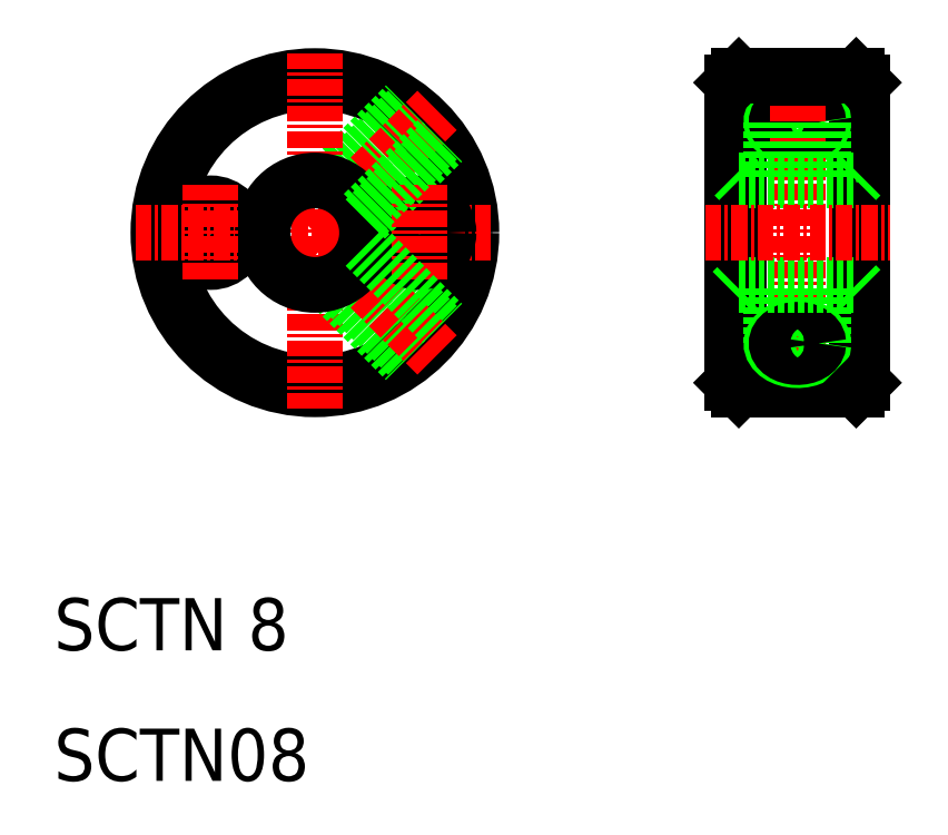
<metadata>
{"format":"dxf","ext":"dxf","renderer":"ezdxf+matplotlib","layout":"modelspace","background":"white","min_lineweight":24,"dpi":150}
</metadata>
<code>
0
SECTION
2
ENTITIES
0
CIRCLE
8
0
10
30
20
52
30
0
40
11.5
0
CIRCLE
8
0
10
30
20
52
30
0
40
12
0
LINE
8
0
10
31.04
20
55.86
30
0
11
36.95
21
61.78
31
0
0
LINE
8
0
10
31.46
20
55.72
30
0
11
37.28
21
61.54
31
0
0
LINE
8
CENTER
10
30
20
52
30
0
11
39.37
21
61.37
31
0
0
LINE
8
CENTER
10
30
20
65.76
30
0
11
30
21
38.24
31
0
0
TEXT
8
0
10
10
20
20
30
0
40
4
1
SCTN 8
0
TEXT
8
0
10
10
20
10
30
0
40
4
1
SCTN08
0
CIRCLE
8
0
10
22
20
52
30
0
40
2.25
0
LINE
8
CENTER
10
16.24
20
52
30
0
11
43.76
21
52
31
0
0
LINE
8
0
10
33.72
20
50.54
30
0
11
39.54
21
44.72
31
0
0
LINE
8
0
10
31.46
20
48.28
30
0
11
37.28
21
42.46
31
0
0
LINE
8
0
10
31.04
20
48.14
30
0
11
36.95
21
42.22
31
0
0
LINE
8
CENTER
10
30
20
52
30
0
11
39.37
21
42.63
31
0
0
CIRCLE
8
0
10
30
20
52
30
0
40
4
0
LINE
8
CENTER
10
22
20
55.7
30
0
11
22
21
48.3
31
0
0
CIRCLE
8
0
10
38
20
52
30
0
40
2.25
0
LINE
8
0
10
33.86
20
53.04
30
0
11
39.78
21
58.95
31
0
0
LINE
8
CENTER
10
38
20
55.7
30
0
11
38
21
48.3
31
0
0
LINE
8
0
10
33.86
20
50.96
30
0
11
39.78
21
45.05
31
0
0
LINE
8
0
10
33.72
20
53.46
30
0
11
39.54
21
59.28
31
0
0
LINE
8
0
10
62.5
20
64
30
0
11
62.5
21
40
31
0
0
LINE
8
0
10
71.5
20
40
30
0
11
71.5
21
64
31
0
0
LINE
8
0
10
62
20
63.5
30
0
11
62
21
40.5
31
0
0
LINE
8
0
10
72
20
63.5
30
0
11
72
21
40.5
31
0
0
POLYLINE
8
0
66
     1
10
0
20
0
30
0
70
   129
0
VERTEX
8
0
10
69
20
60.49
30
0
0
VERTEX
8
0
10
68.96
20
60.73
30
0
0
VERTEX
8
0
10
68.86
20
60.96
30
0
0
VERTEX
8
0
10
68.68
20
61.18
30
0
0
VERTEX
8
0
10
68.45
20
61.37
30
0
0
VERTEX
8
0
10
68.16
20
61.53
30
0
0
VERTEX
8
0
10
67.83
20
61.65
30
0
0
VERTEX
8
0
10
67.47
20
61.73
30
0
0
VERTEX
8
0
10
67.1
20
61.77
30
0
0
VERTEX
8
0
10
66.72
20
61.76
30
0
0
VERTEX
8
0
10
66.35
20
61.7
30
0
0
VERTEX
8
0
10
66
20
61.6
30
0
0
VERTEX
8
0
10
65.69
20
61.46
30
0
0
VERTEX
8
0
10
65.43
20
61.28
30
0
0
VERTEX
8
0
10
65.22
20
61.07
30
0
0
VERTEX
8
0
10
65.08
20
60.85
30
0
0
VERTEX
8
0
10
65.01
20
60.61
30
0
0
VERTEX
8
0
10
65.01
20
60.36
30
0
0
VERTEX
8
0
10
65.08
20
60.12
30
0
0
VERTEX
8
0
10
65.22
20
59.9
30
0
0
VERTEX
8
0
10
65.43
20
59.69
30
0
0
VERTEX
8
0
10
65.69
20
59.51
30
0
0
VERTEX
8
0
10
66
20
59.37
30
0
0
VERTEX
8
0
10
66.35
20
59.27
30
0
0
VERTEX
8
0
10
66.72
20
59.21
30
0
0
VERTEX
8
0
10
67.1
20
59.2
30
0
0
VERTEX
8
0
10
67.47
20
59.24
30
0
0
VERTEX
8
0
10
67.83
20
59.32
30
0
0
VERTEX
8
0
10
68.16
20
59.44
30
0
0
VERTEX
8
0
10
68.45
20
59.6
30
0
0
VERTEX
8
0
10
68.68
20
59.79
30
0
0
VERTEX
8
0
10
68.86
20
60.01
30
0
0
VERTEX
8
0
10
68.96
20
60.24
30
0
0
SEQEND
8
0
0
POLYLINE
8
0
66
     1
10
0
20
0
30
0
70
   129
0
VERTEX
8
0
10
68.6
20
60.49
30
0
0
VERTEX
8
0
10
68.57
20
60.68
30
0
0
VERTEX
8
0
10
68.49
20
60.88
30
0
0
VERTEX
8
0
10
68.35
20
61.05
30
0
0
VERTEX
8
0
10
68.16
20
61.21
30
0
0
VERTEX
8
0
10
67.93
20
61.34
30
0
0
VERTEX
8
0
10
67.66
20
61.44
30
0
0
VERTEX
8
0
10
67.38
20
61.5
30
0
0
VERTEX
8
0
10
67.08
20
61.53
30
0
0
VERTEX
8
0
10
66.77
20
61.52
30
0
0
VERTEX
8
0
10
66.48
20
61.48
30
0
0
VERTEX
8
0
10
66.2
20
61.39
30
0
0
VERTEX
8
0
10
65.95
20
61.28
30
0
0
VERTEX
8
0
10
65.74
20
61.13
30
0
0
VERTEX
8
0
10
65.58
20
60.97
30
0
0
VERTEX
8
0
10
65.46
20
60.78
30
0
0
VERTEX
8
0
10
65.41
20
60.58
30
0
0
VERTEX
8
0
10
65.41
20
60.39
30
0
0
VERTEX
8
0
10
65.46
20
60.19
30
0
0
VERTEX
8
0
10
65.58
20
60
30
0
0
VERTEX
8
0
10
65.74
20
59.84
30
0
0
VERTEX
8
0
10
65.95
20
59.69
30
0
0
VERTEX
8
0
10
66.2
20
59.58
30
0
0
VERTEX
8
0
10
66.48
20
59.49
30
0
0
VERTEX
8
0
10
66.77
20
59.45
30
0
0
VERTEX
8
0
10
67.08
20
59.44
30
0
0
VERTEX
8
0
10
67.38
20
59.47
30
0
0
VERTEX
8
0
10
67.66
20
59.53
30
0
0
VERTEX
8
0
10
67.93
20
59.63
30
0
0
VERTEX
8
0
10
68.16
20
59.76
30
0
0
VERTEX
8
0
10
68.35
20
59.92
30
0
0
VERTEX
8
0
10
68.49
20
60.1
30
0
0
VERTEX
8
0
10
68.57
20
60.29
30
0
0
SEQEND
8
0
0
LINE
8
CENTER
10
67
20
65.76
30
0
11
67
21
38.24
31
0
0
LINE
8
0
10
65.4
20
43.51
30
0
11
65.4
21
48
31
0
0
LINE
8
0
10
65
20
43.51
30
0
11
65
21
48
31
0
0
LINE
8
0
10
69
20
43.51
30
0
11
69
21
48
31
0
0
LINE
8
0
10
68.6
20
43.51
30
0
11
68.6
21
48
31
0
0
LINE
8
0
10
62.5
20
40
30
0
11
71.5
21
40
31
0
0
LINE
8
0
10
62
20
40.5
30
0
11
62.5
21
40
31
0
0
POLYLINE
8
0
66
     1
10
0
20
0
30
0
70
   129
210
0
220
0
230
-1
0
VERTEX
8
0
10
-69
20
43.51
30
0
0
VERTEX
8
0
10
-68.96
20
43.27
30
0
0
VERTEX
8
0
10
-68.86
20
43.04
30
0
0
VERTEX
8
0
10
-68.68
20
42.82
30
0
0
VERTEX
8
0
10
-68.45
20
42.63
30
0
0
VERTEX
8
0
10
-68.16
20
42.47
30
0
0
VERTEX
8
0
10
-67.83
20
42.35
30
0
0
VERTEX
8
0
10
-67.47
20
42.27
30
0
0
VERTEX
8
0
10
-67.1
20
42.23
30
0
0
VERTEX
8
0
10
-66.72
20
42.24
30
0
0
VERTEX
8
0
10
-66.35
20
42.3
30
0
0
VERTEX
8
0
10
-66
20
42.4
30
0
0
VERTEX
8
0
10
-65.69
20
42.54
30
0
0
VERTEX
8
0
10
-65.43
20
42.72
30
0
0
VERTEX
8
0
10
-65.22
20
42.93
30
0
0
VERTEX
8
0
10
-65.08
20
43.15
30
0
0
VERTEX
8
0
10
-65.01
20
43.39
30
0
0
VERTEX
8
0
10
-65.01
20
43.64
30
0
0
VERTEX
8
0
10
-65.08
20
43.88
30
0
0
VERTEX
8
0
10
-65.22
20
44.1
30
0
0
VERTEX
8
0
10
-65.43
20
44.31
30
0
0
VERTEX
8
0
10
-65.69
20
44.49
30
0
0
VERTEX
8
0
10
-66
20
44.63
30
0
0
VERTEX
8
0
10
-66.35
20
44.73
30
0
0
VERTEX
8
0
10
-66.72
20
44.79
30
0
0
VERTEX
8
0
10
-67.1
20
44.8
30
0
0
VERTEX
8
0
10
-67.47
20
44.76
30
0
0
VERTEX
8
0
10
-67.83
20
44.68
30
0
0
VERTEX
8
0
10
-68.16
20
44.56
30
0
0
VERTEX
8
0
10
-68.45
20
44.4
30
0
0
VERTEX
8
0
10
-68.68
20
44.21
30
0
0
VERTEX
8
0
10
-68.86
20
43.99
30
0
0
VERTEX
8
0
10
-68.96
20
43.76
30
0
0
SEQEND
8
0
0
POLYLINE
8
0
66
     1
10
0
20
0
30
0
70
   129
210
0
220
0
230
-1
0
VERTEX
8
0
10
-68.6
20
43.51
30
0
0
VERTEX
8
0
10
-68.57
20
43.32
30
0
0
VERTEX
8
0
10
-68.49
20
43.12
30
0
0
VERTEX
8
0
10
-68.35
20
42.95
30
0
0
VERTEX
8
0
10
-68.16
20
42.79
30
0
0
VERTEX
8
0
10
-67.93
20
42.66
30
0
0
VERTEX
8
0
10
-67.66
20
42.56
30
0
0
VERTEX
8
0
10
-67.38
20
42.5
30
0
0
VERTEX
8
0
10
-67.08
20
42.47
30
0
0
VERTEX
8
0
10
-66.77
20
42.48
30
0
0
VERTEX
8
0
10
-66.48
20
42.52
30
0
0
VERTEX
8
0
10
-66.2
20
42.61
30
0
0
VERTEX
8
0
10
-65.95
20
42.72
30
0
0
VERTEX
8
0
10
-65.74
20
42.87
30
0
0
VERTEX
8
0
10
-65.58
20
43.03
30
0
0
VERTEX
8
0
10
-65.46
20
43.22
30
0
0
VERTEX
8
0
10
-65.41
20
43.42
30
0
0
VERTEX
8
0
10
-65.41
20
43.61
30
0
0
VERTEX
8
0
10
-65.46
20
43.81
30
0
0
VERTEX
8
0
10
-65.58
20
44
30
0
0
VERTEX
8
0
10
-65.74
20
44.16
30
0
0
VERTEX
8
0
10
-65.95
20
44.31
30
0
0
VERTEX
8
0
10
-66.2
20
44.42
30
0
0
VERTEX
8
0
10
-66.48
20
44.51
30
0
0
VERTEX
8
0
10
-66.77
20
44.55
30
0
0
VERTEX
8
0
10
-67.08
20
44.56
30
0
0
VERTEX
8
0
10
-67.38
20
44.53
30
0
0
VERTEX
8
0
10
-67.66
20
44.47
30
0
0
VERTEX
8
0
10
-67.93
20
44.37
30
0
0
VERTEX
8
0
10
-68.16
20
44.24
30
0
0
VERTEX
8
0
10
-68.35
20
44.08
30
0
0
VERTEX
8
0
10
-68.49
20
43.9
30
0
0
VERTEX
8
0
10
-68.57
20
43.71
30
0
0
SEQEND
8
0
0
LINE
8
0
10
71.5
20
40
30
0
11
72
21
40.5
31
0
0
LINE
8
0
10
62.5
20
56
30
0
11
71.5
21
56
31
0
0
LINE
8
0
10
62.5
20
48
30
0
11
71.5
21
48
31
0
0
LINE
8
CENTER
10
59.92
20
52
30
0
11
74.08
21
52
31
0
0
LINE
8
0
10
62
20
47.5
30
0
11
62.5
21
48
31
0
0
LINE
8
0
10
62.5
20
56
30
0
11
62
21
56.5
31
0
0
LINE
8
0
10
68.6
20
60.49
30
0
11
68.6
21
56
31
0
0
LINE
8
0
10
69
20
60.49
30
0
11
69
21
56
31
0
0
LINE
8
0
10
65
20
60.49
30
0
11
65
21
56
31
0
0
LINE
8
0
10
65.4
20
60.49
30
0
11
65.4
21
56
31
0
0
LINE
8
0
10
71.5
20
48
30
0
11
72
21
47.5
31
0
0
LINE
8
0
10
71.5
20
56
30
0
11
72
21
56.5
31
0
0
LINE
8
0
10
62.5
20
64
30
0
11
71.5
21
64
31
0
0
LINE
8
0
10
62
20
63.5
30
0
11
62.5
21
64
31
0
0
LINE
8
0
10
64.75
20
64
30
0
11
64.75
21
64
31
0
0
LINE
8
0
10
67
20
64
30
0
11
67
21
64
31
0
0
LINE
8
0
10
71.5
20
64
30
0
11
72
21
63.5
31
0
0
ENDSEC
0
EOF

</code>
